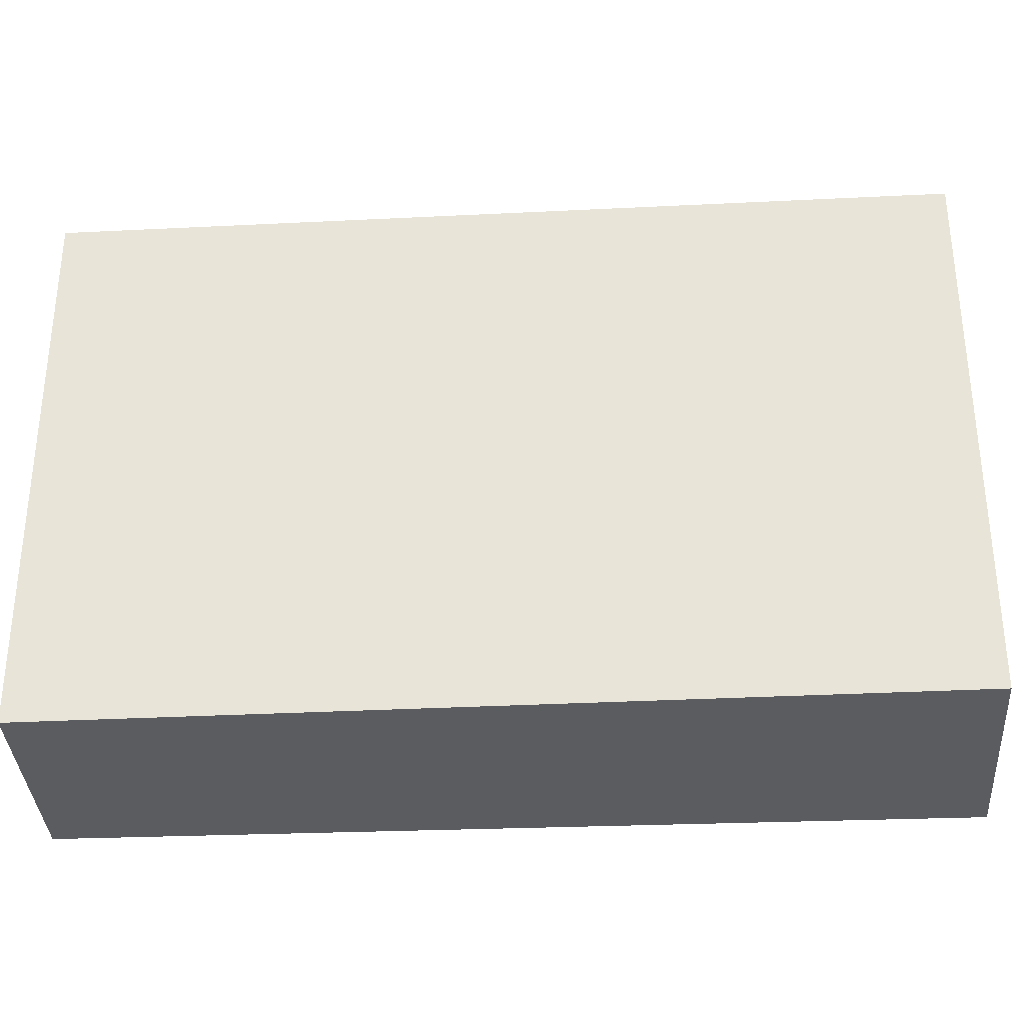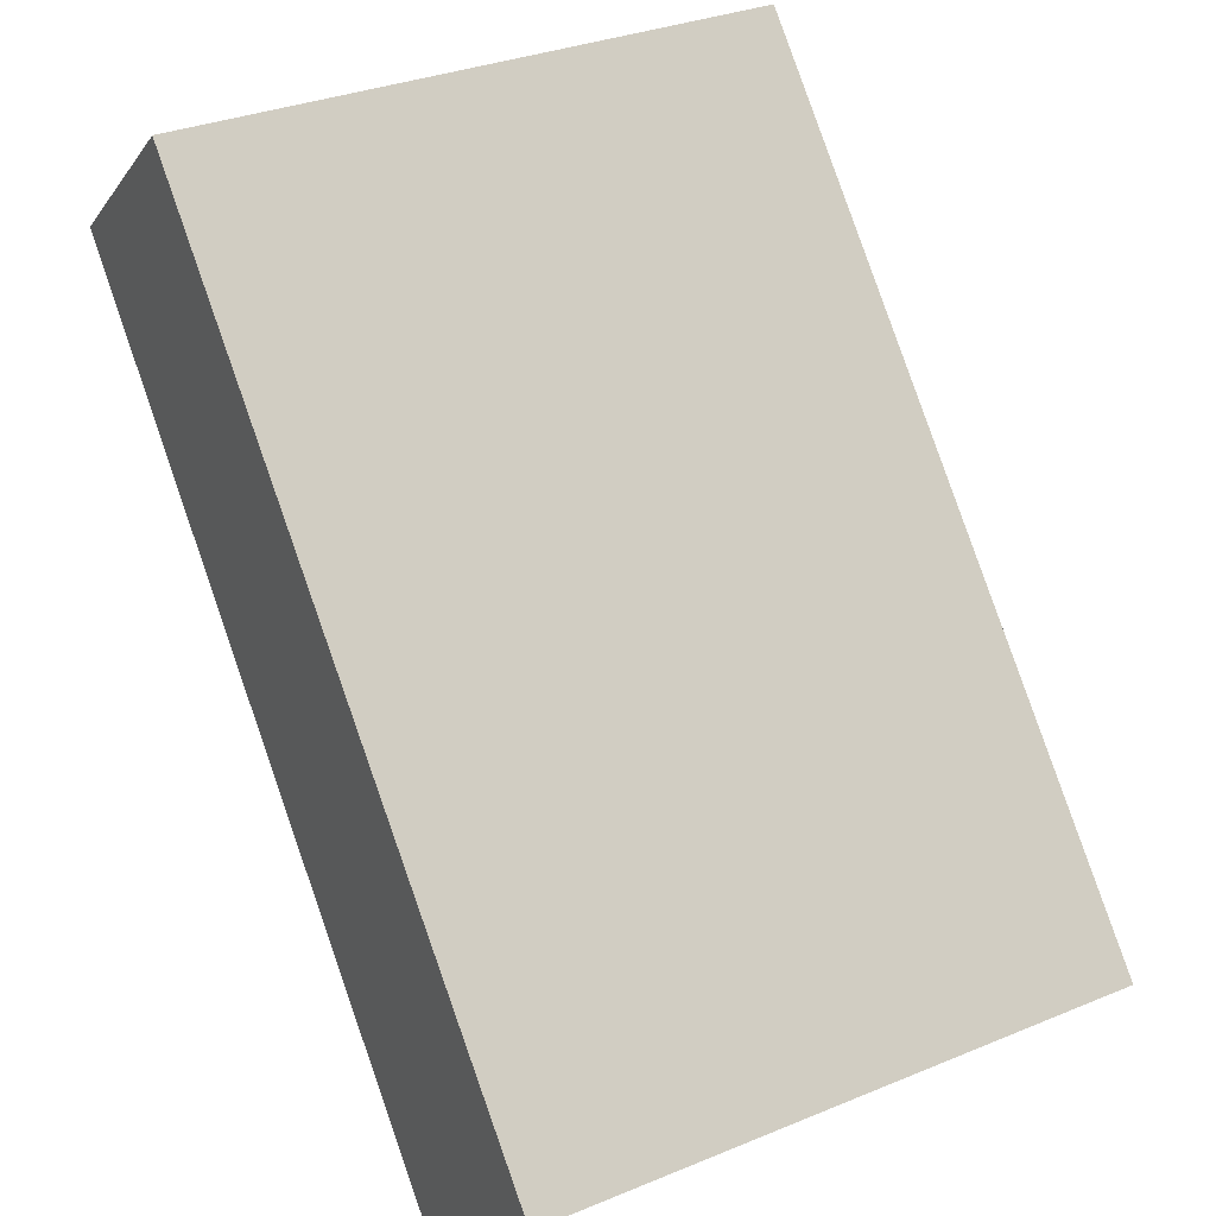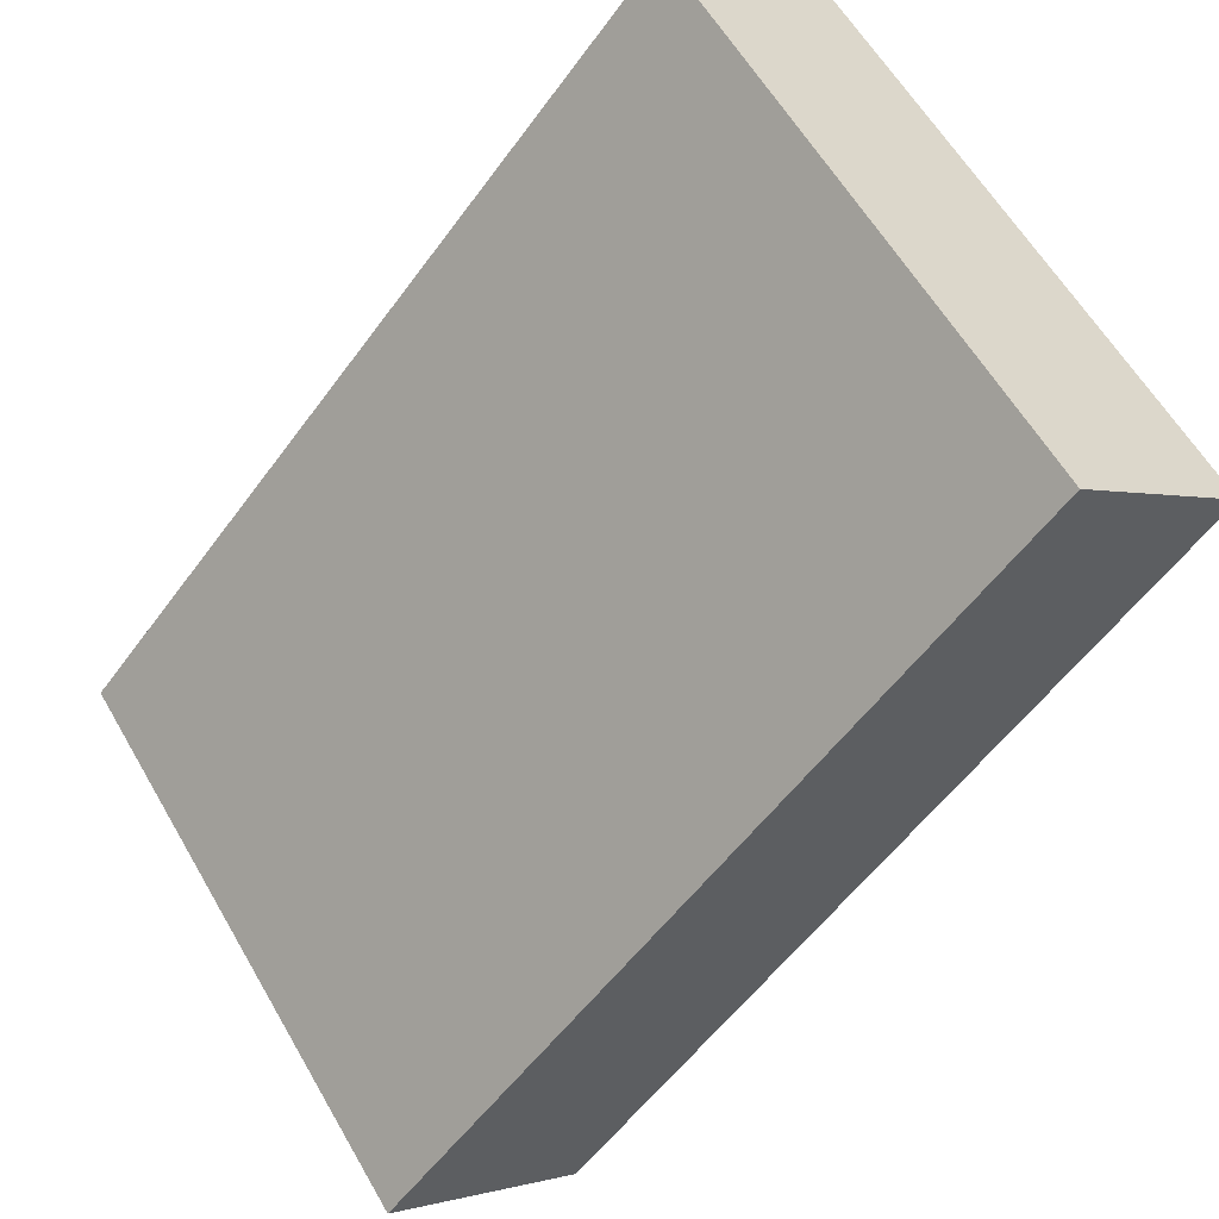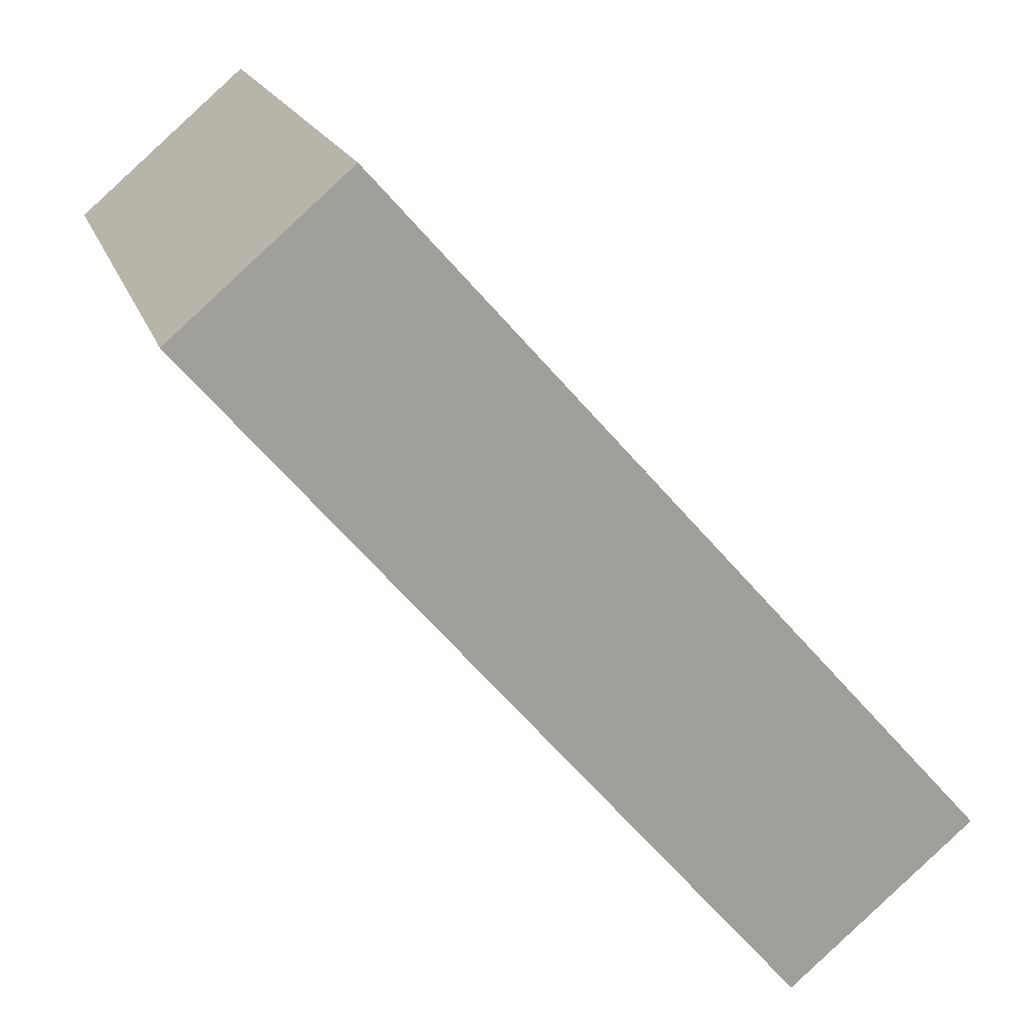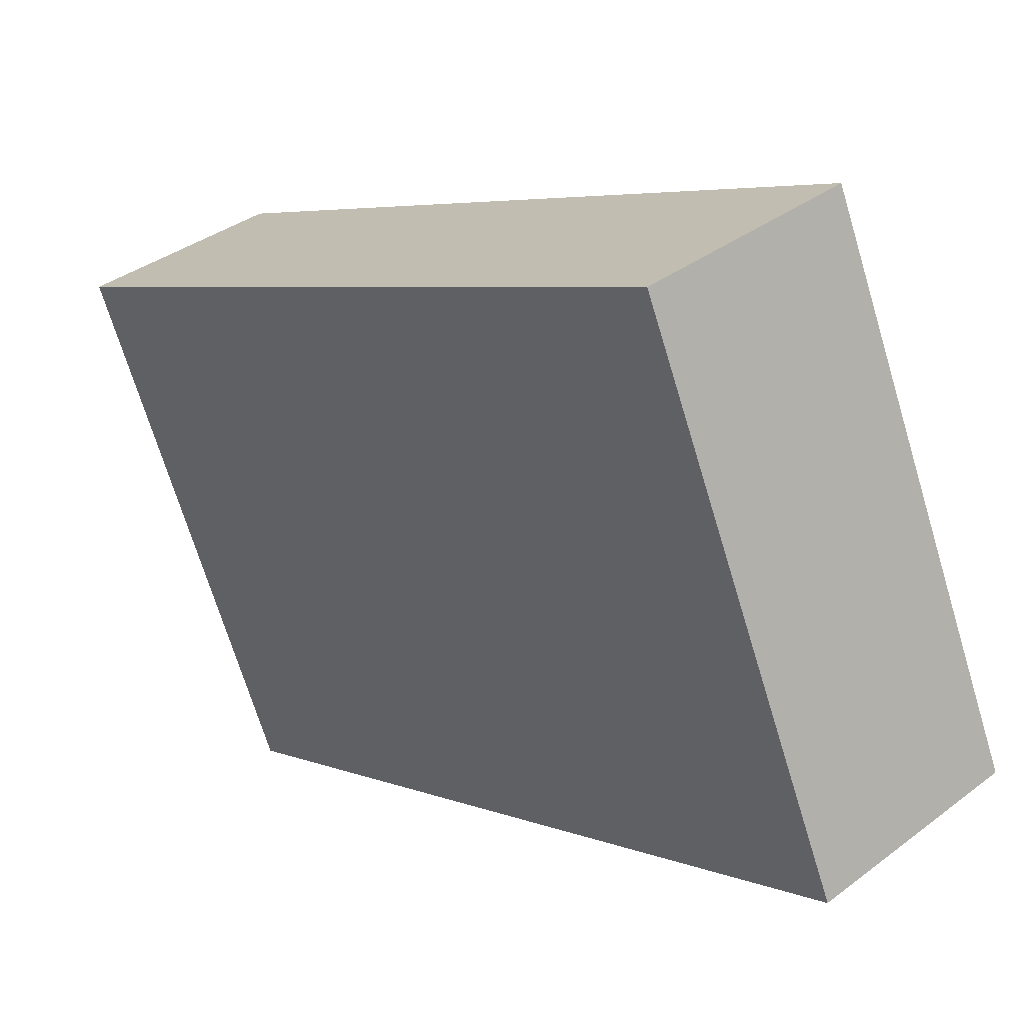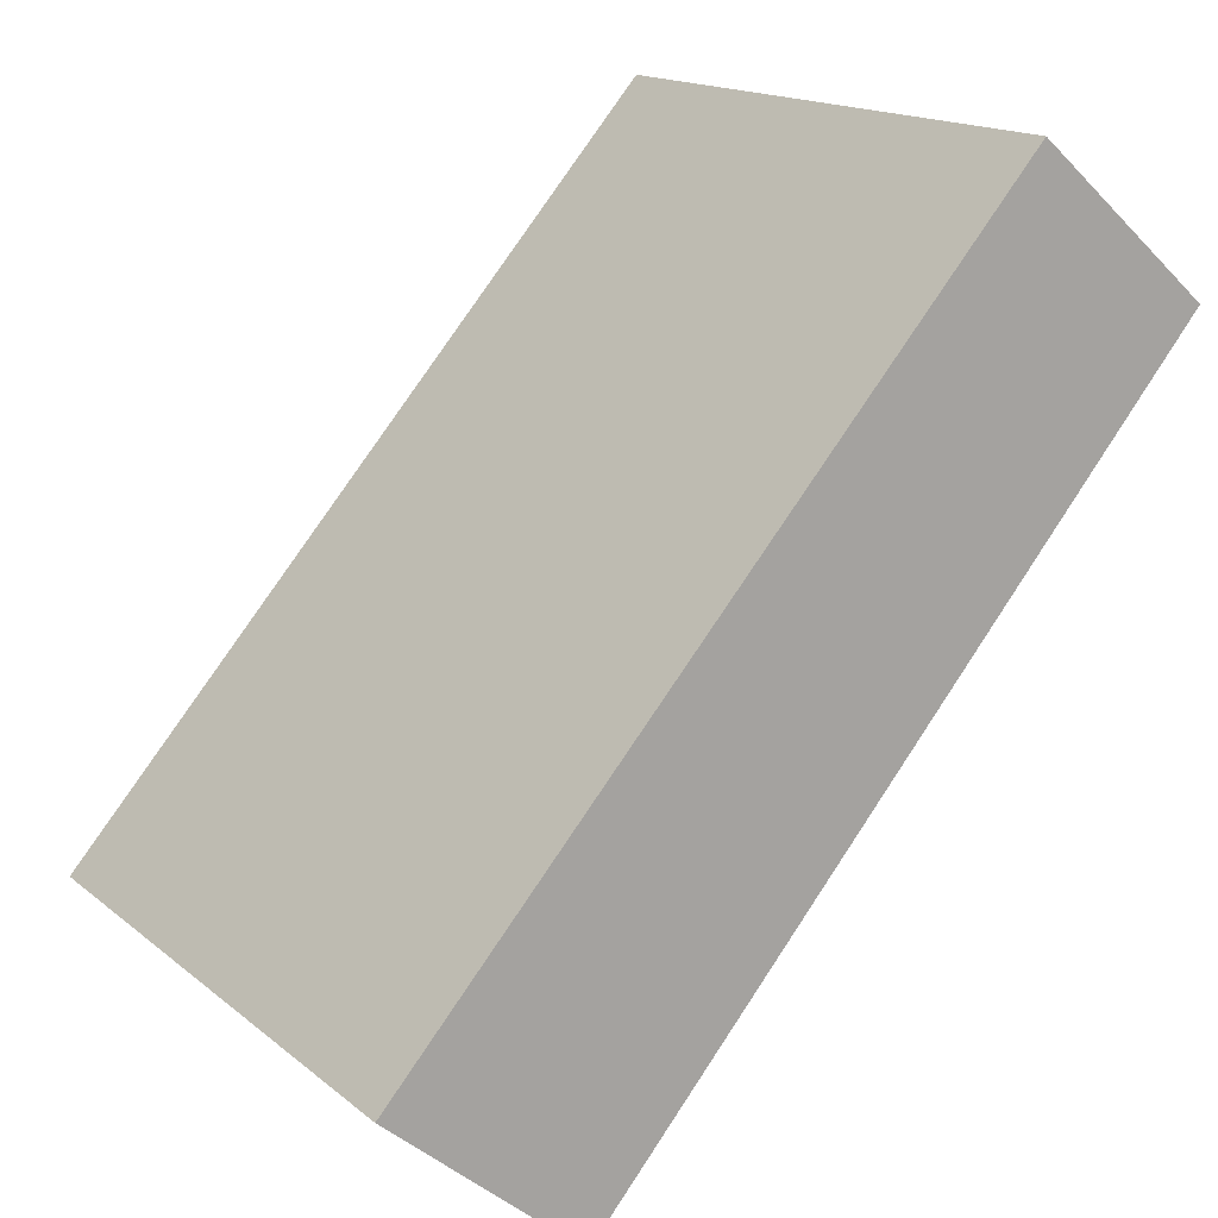
<metadata>
{"format":"obj","ext":"obj","renderer":"f3d","projection":"perspective","resolution":1024,"background":"white","views":[{"elev":-35.0,"azim":134.4,"up":"+Y"},{"elev":32.1,"azim":-120.1,"up":"+Z"},{"elev":59.5,"azim":-29.8,"up":"+Z"},{"elev":18.2,"azim":164.4,"up":"+Z"},{"elev":-70.7,"azim":-163.1,"up":"+Z"},{"elev":15.9,"azim":-32.2,"up":"+Z"}]}
</metadata>
<code>
v  0 3.839 2.351e-16
v  5.063 3.839 3.485
v  1.198 3.839 -1.027
v  3.939 3.839 4.448
v  5.063 -2.134e-16 3.485
v  1.198 6.289e-17 -1.027
v  0 0 0
v  3.939 -2.724e-16 4.448
g defaultobject
f 1 2 3
f 2 1 4
f 5 3 2
f 3 5 6
f 6 1 3
f 1 6 7
f 7 4 1
f 4 7 8
f 8 2 4
f 2 8 5
f 5 7 6
f 7 5 8

</code>
